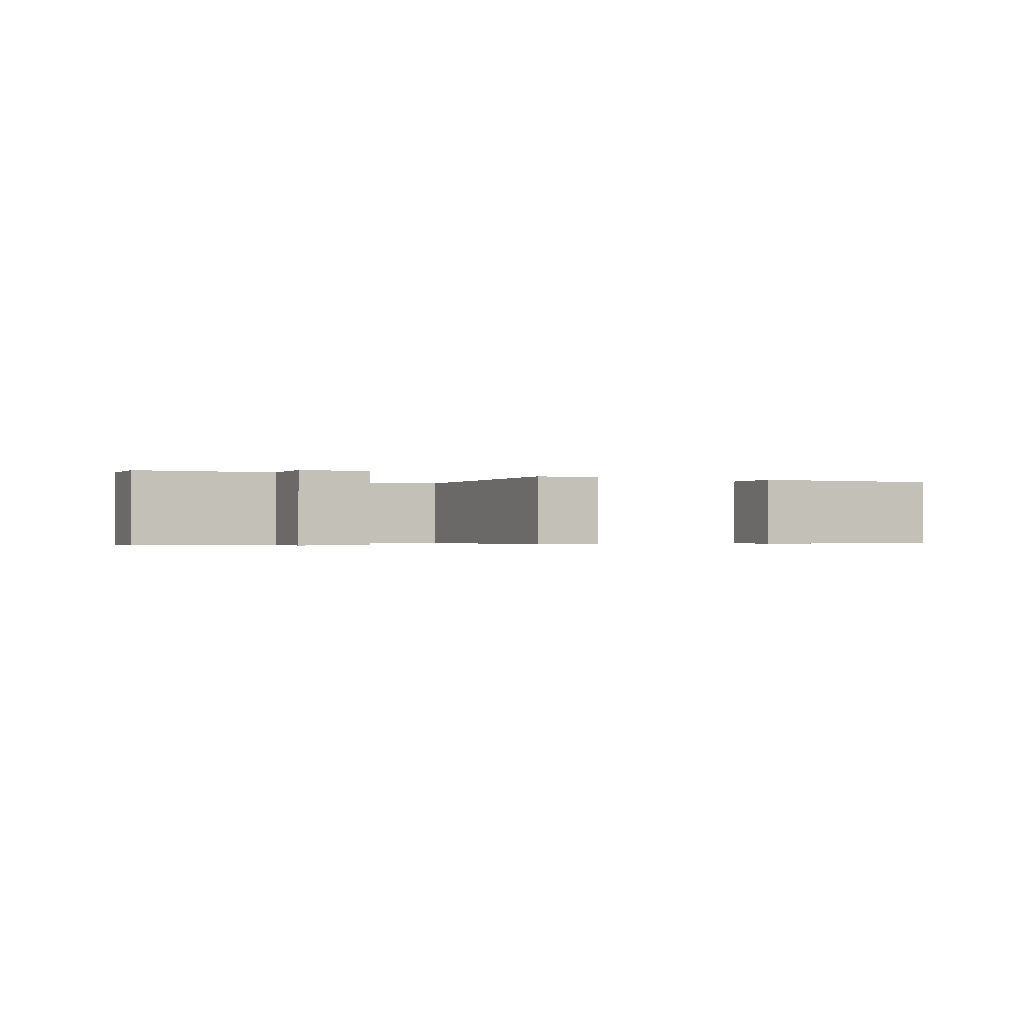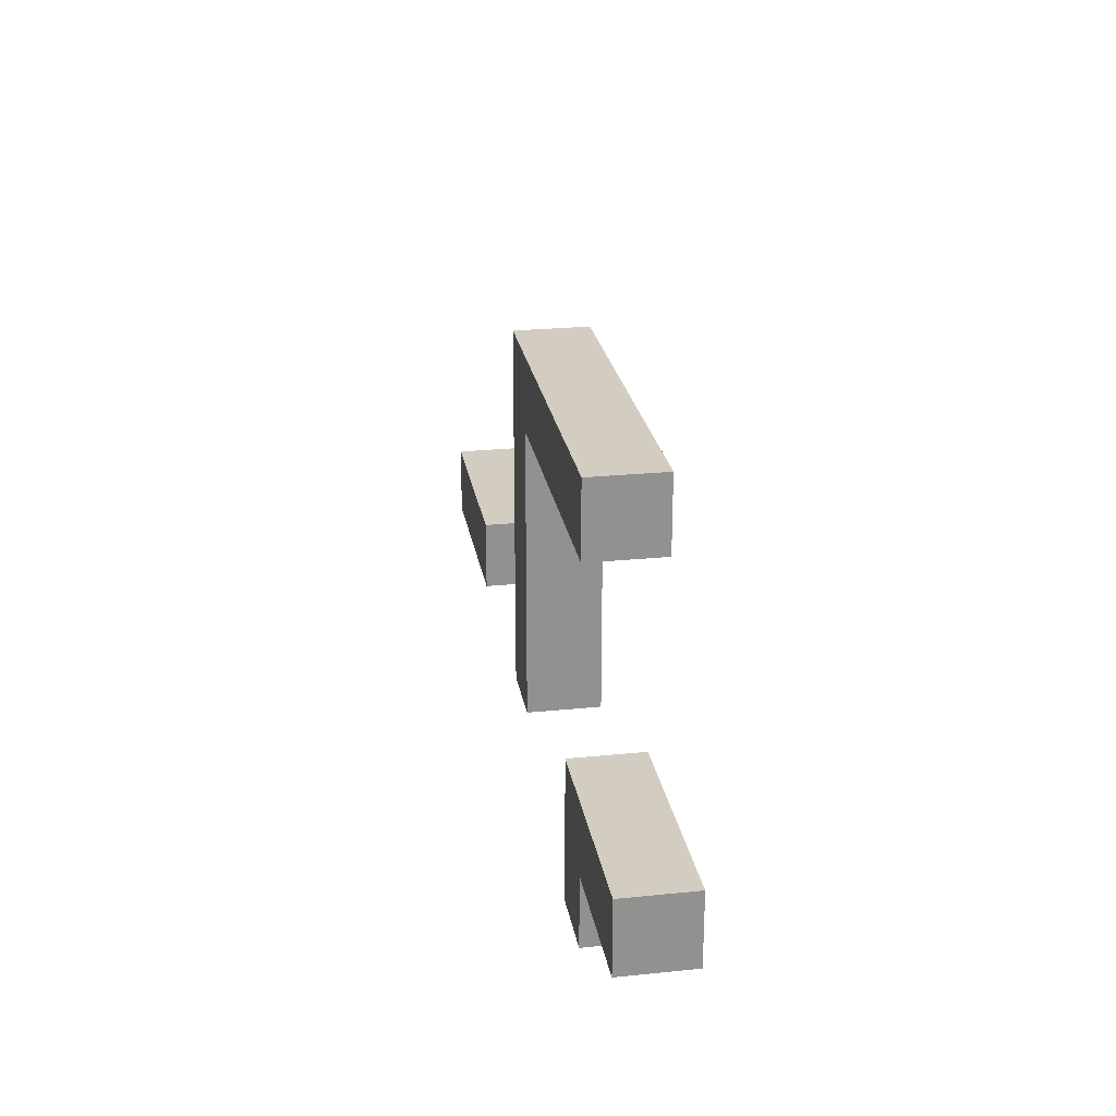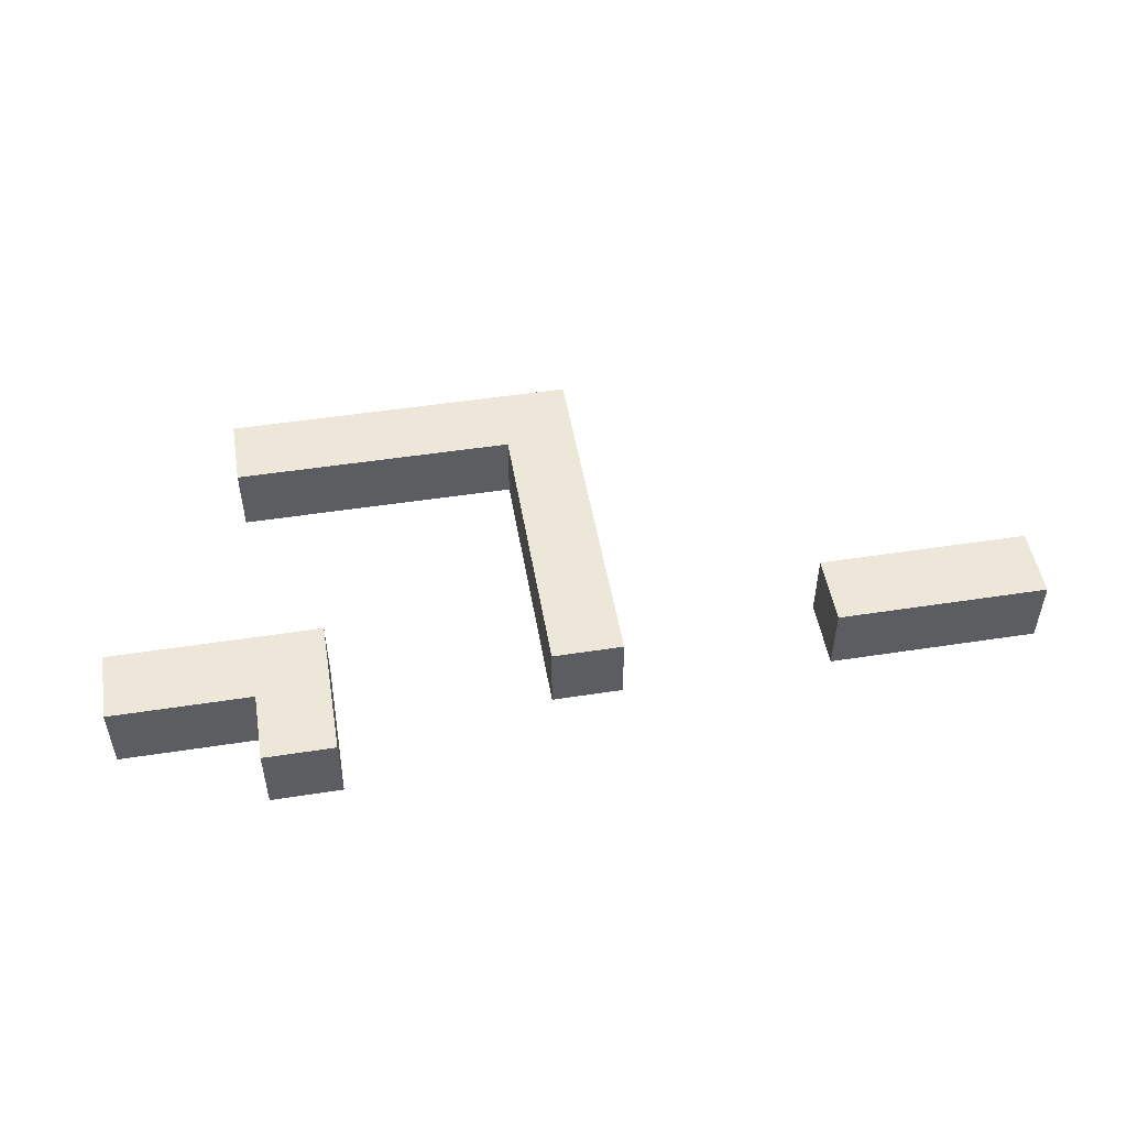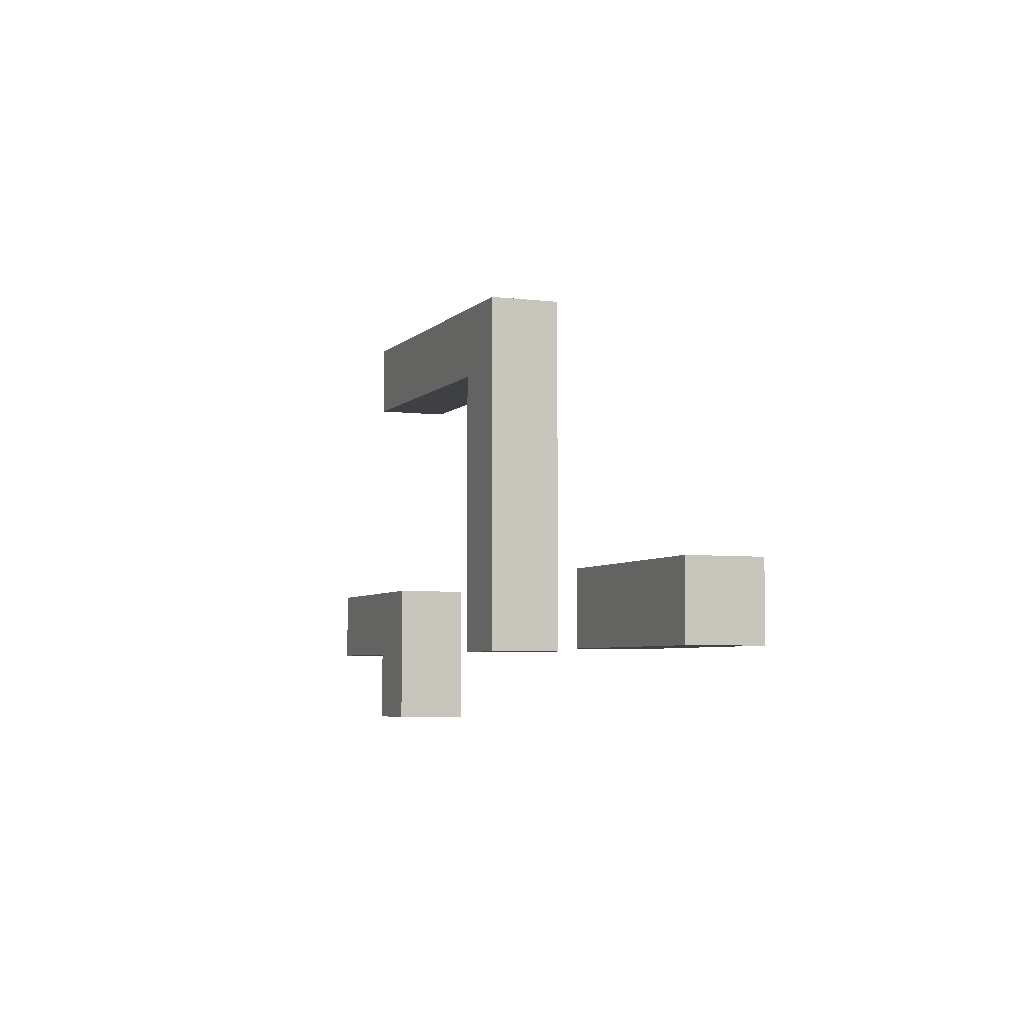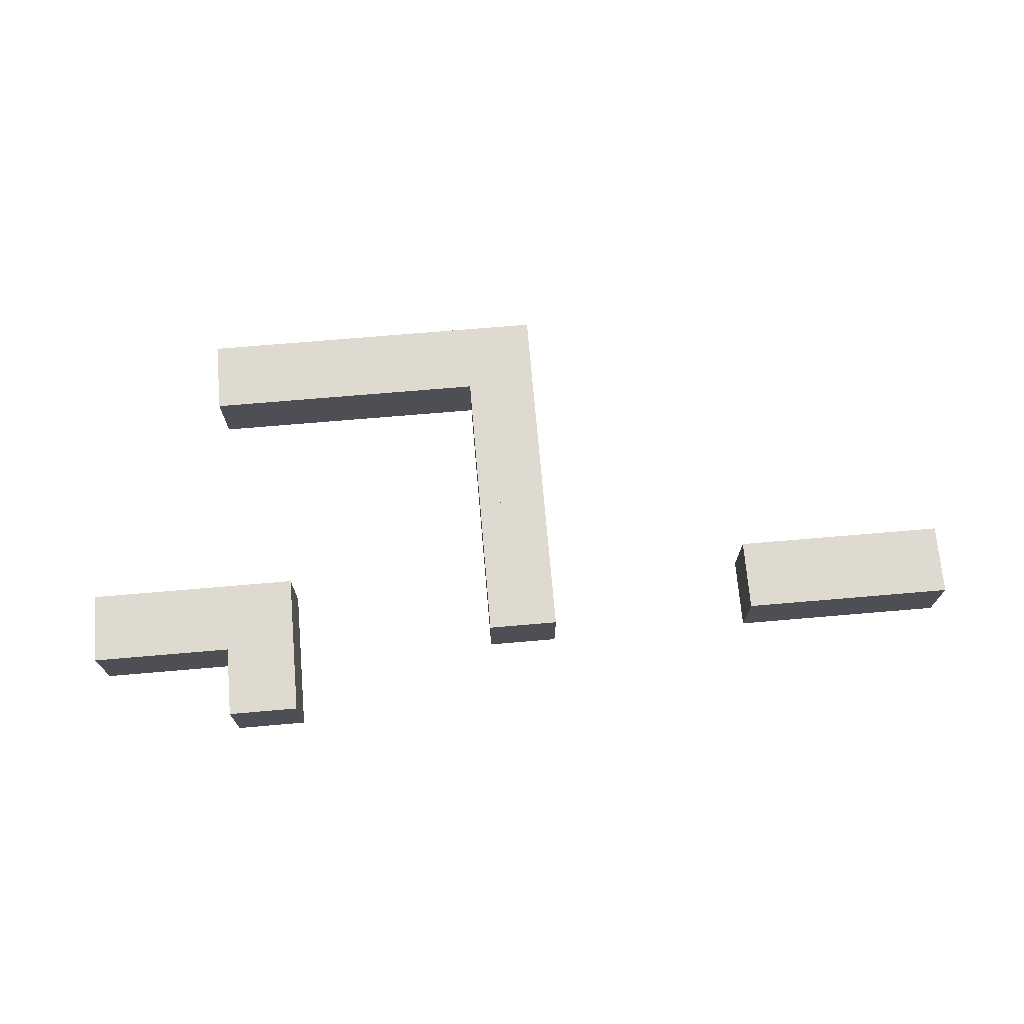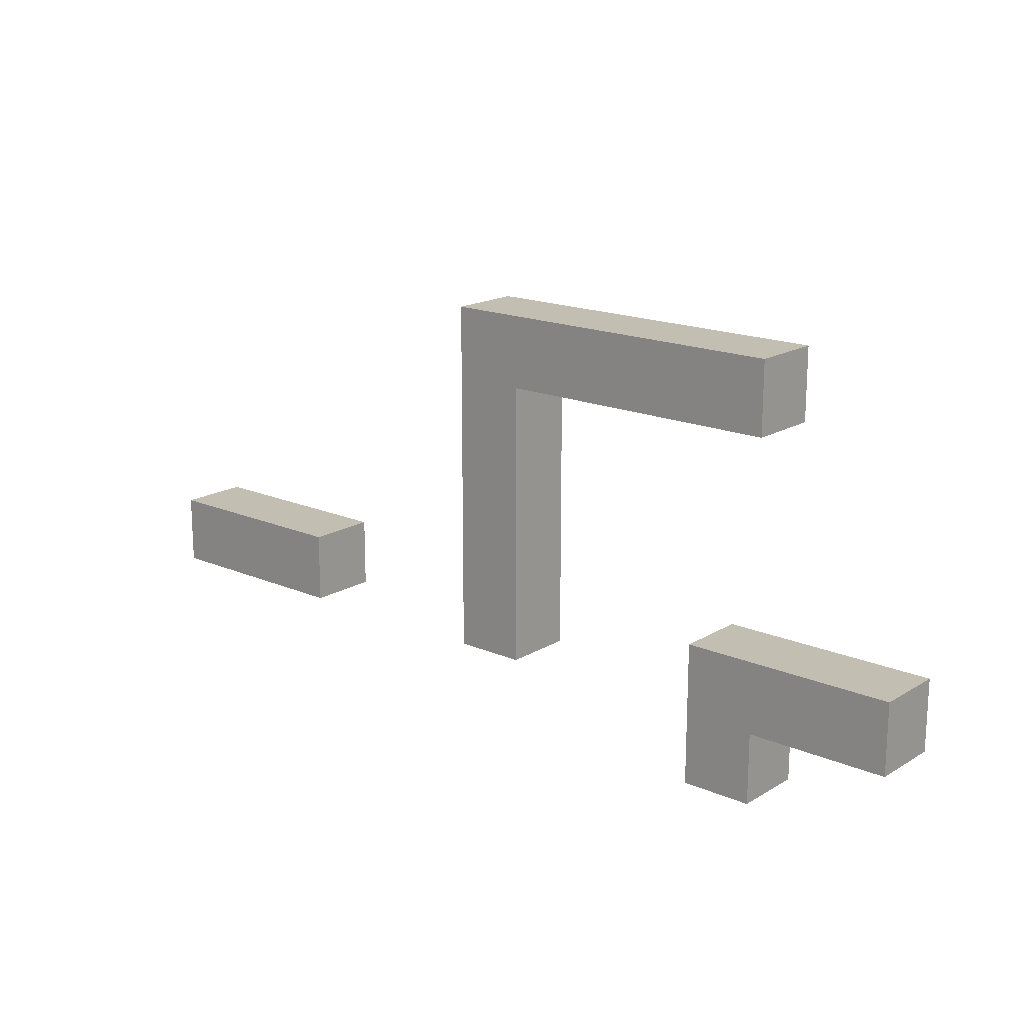
<metadata>
{"format":"obj","ext":"obj","renderer":"f3d","projection":"perspective","resolution":1024,"background":"white","views":[{"elev":-0.7,"azim":155.2,"up":"+Y"},{"elev":24.5,"azim":80.5,"up":"+Z"},{"elev":50.2,"azim":170.4,"up":"+Y"},{"elev":-4.8,"azim":-111.5,"up":"+Z"},{"elev":71.0,"azim":175.1,"up":"+Y"},{"elev":17.4,"azim":40.5,"up":"+Z"}]}
</metadata>
<code>
o stage13
v -1 -1 1
v -1 1 1
v -1 -1 -1
v -1 1 -1
v 1 -1 1
v 1 1 1
v 1 -1 -1
v 1 1 -1
v 1 -1 1
v 1 1 1
v 1 -1 -1
v 1 1 -1
v 3 -1 1
v 3 1 1
v 3 -1 -1
v 3 1 -1
v 3 -1 1
v 3 1 1
v 3 -1 -1
v 3 1 -1
v 5 -1 1
v 5 1 1
v 5 -1 -1
v 5 1 -1
v 5 -1 1
v 5 1 1
v 5 -1 -1
v 5 1 -1
v 7 -1 1
v 7 1 1
v 7 -1 -1
v 7 1 -1
v 7 -1 1
v 7 1 1
v 7 -1 -1
v 7 1 -1
v 9 -1 1
v 9 1 1
v 9 -1 -1
v 9 1 -1
v -1 -1 -1
v -1 1 -1
v -1 -1 -3
v -1 1 -3
v 1 -1 -1
v 1 1 -1
v 1 -1 -3
v 1 1 -3
v -1 -1 -3
v -1 1 -3
v -1 -1 -5
v -1 1 -5
v 1 -1 -3
v 1 1 -3
v 1 -1 -5
v 1 1 -5
v -1 -1 -5
v -1 1 -5
v -1 -1 -7
v -1 1 -7
v 1 -1 -5
v 1 1 -5
v 1 -1 -7
v 1 1 -7
v -1 -1 -7
v -1 1 -7
v -1 -1 -9
v -1 1 -9
v 1 -1 -7
v 1 1 -7
v 1 -1 -9
v 1 1 -9
v 7 -1 -7
v 7 1 -7
v 7 -1 -9
v 7 1 -9
v 9 -1 -7
v 9 1 -7
v 9 -1 -9
v 9 1 -9
v 9 -1 -7
v 9 1 -7
v 9 -1 -9
v 9 1 -9
v 11 -1 -7
v 11 1 -7
v 11 -1 -9
v 11 1 -9
v 11 -1 -7
v 11 1 -7
v 11 -1 -9
v 11 1 -9
v 13 -1 -7
v 13 1 -7
v 13 -1 -9
v 13 1 -9
v -9 -1 -7
v -9 1 -7
v -9 -1 -9
v -9 1 -9
v -7 -1 -7
v -7 1 -7
v -7 -1 -9
v -7 1 -9
v -11 -1 -7
v -11 1 -7
v -11 -1 -9
v -11 1 -9
v -9 -1 -7
v -9 1 -7
v -9 -1 -9
v -9 1 -9
v -13 -1 -7
v -13 1 -7
v -13 -1 -9
v -13 1 -9
v -11 -1 -7
v -11 1 -7
v -11 -1 -9
v -11 1 -9
v 7 -1 -9
v 7 1 -9
v 7 -1 -11
v 7 1 -11
v 9 -1 -9
v 9 1 -9
v 9 -1 -11
v 9 1 -11
f 9 10 12 11
f 11 12 16 15
f 15 16 14 13
f 13 14 10 9
f 11 15 13 9
f 16 12 10 14
f 17 18 20 19
f 19 20 24 23
f 23 24 22 21
f 21 22 18 17
f 19 23 21 17
f 24 20 18 22
f 25 26 28 27
f 27 28 32 31
f 31 32 30 29
f 29 30 26 25
f 27 31 29 25
f 32 28 26 30
f 33 34 36 35
f 35 36 40 39
f 39 40 38 37
f 37 38 34 33
f 35 39 37 33
f 40 36 34 38
f 41 42 44 43
f 43 44 48 47
f 47 48 46 45
f 45 46 42 41
f 43 47 45 41
f 48 44 42 46
f 49 50 52 51
f 51 52 56 55
f 55 56 54 53
f 53 54 50 49
f 51 55 53 49
f 56 52 50 54
f 57 58 60 59
f 59 60 64 63
f 63 64 62 61
f 61 62 58 57
f 59 63 61 57
f 64 60 58 62
f 65 66 68 67
f 67 68 72 71
f 71 72 70 69
f 69 70 66 65
f 67 71 69 65
f 72 68 66 70
f 73 74 76 75
f 75 76 80 79
f 79 80 78 77
f 77 78 74 73
f 75 79 77 73
f 80 76 74 78
f 81 82 84 83
f 83 84 88 87
f 87 88 86 85
f 85 86 82 81
f 83 87 85 81
f 88 84 82 86
f 97 98 100 99
f 99 100 104 103
f 103 104 102 101
f 101 102 98 97
f 99 103 101 97
f 104 100 98 102
f 105 106 108 107
f 107 108 112 111
f 111 112 110 109
f 109 110 106 105
f 107 111 109 105
f 112 108 106 110
f 121 122 124 123
f 123 124 128 127
f 127 128 126 125
f 125 126 122 121
f 123 127 125 121
f 128 124 122 126
f 1 2 4 3
f 3 4 8 7
f 7 8 6 5
f 5 6 2 1
f 3 7 5 1
f 8 4 2 6
f 89 90 92 91
f 91 92 96 95
f 95 96 94 93
f 93 94 90 89
f 91 95 93 89
f 96 92 90 94
f 113 114 116 115
f 115 116 120 119
f 119 120 118 117
f 117 118 114 113
f 115 119 117 113
f 120 116 114 118

</code>
